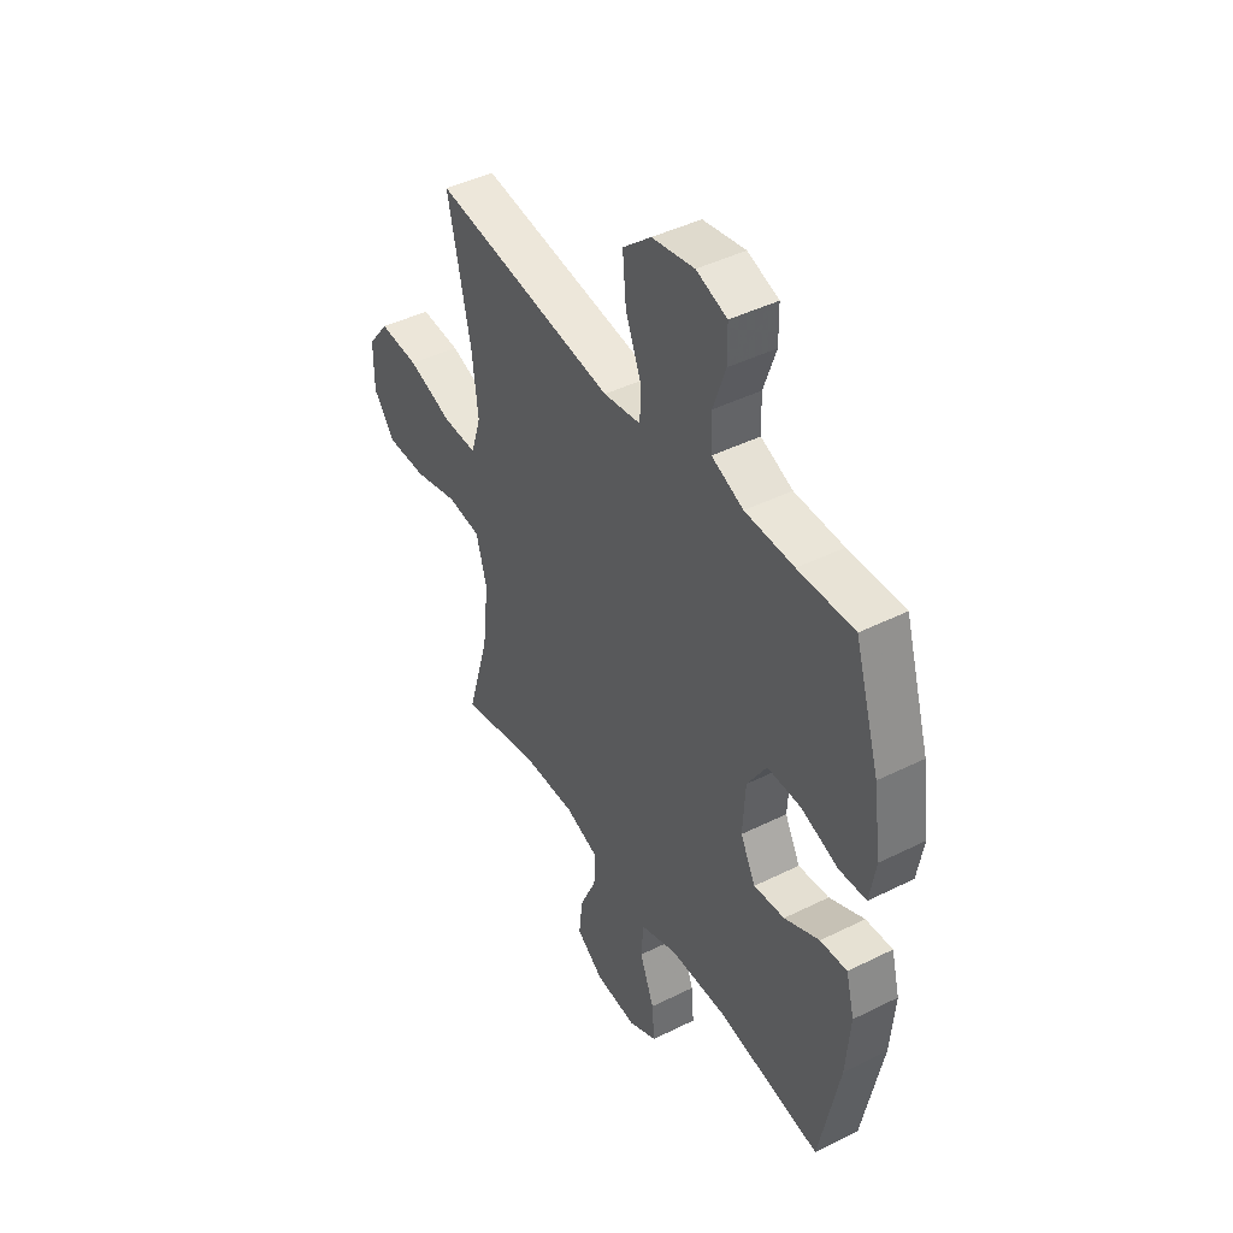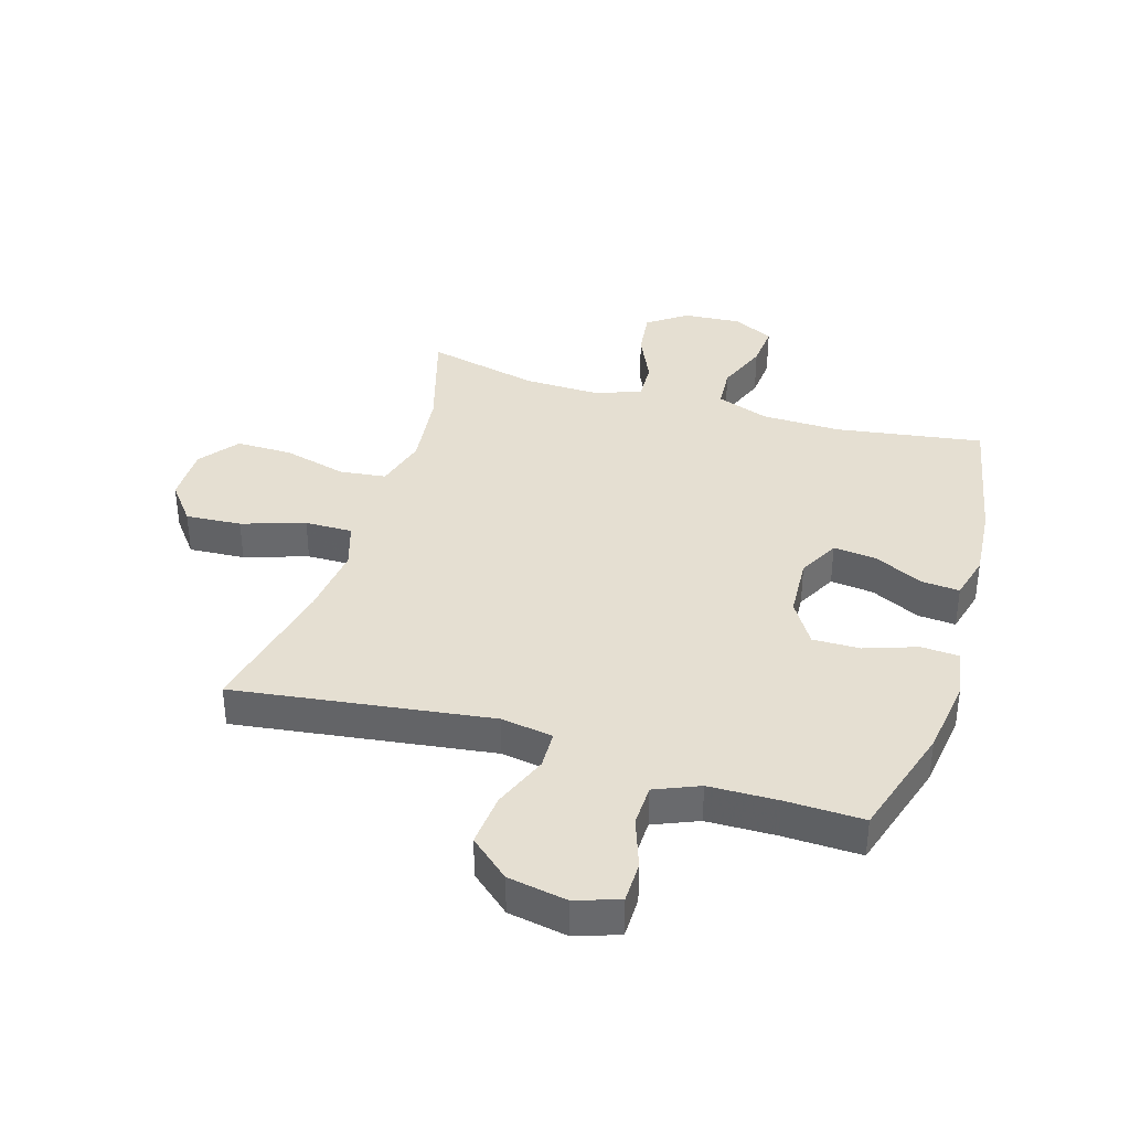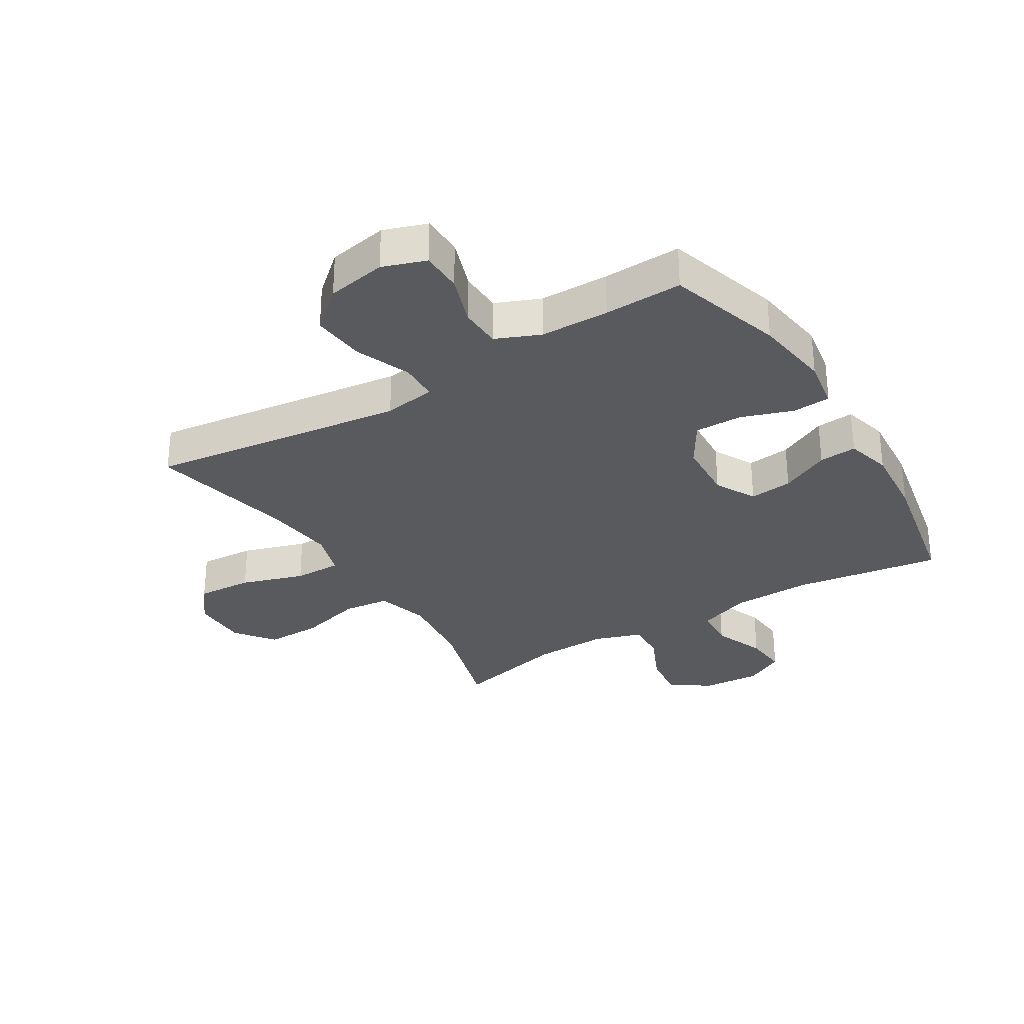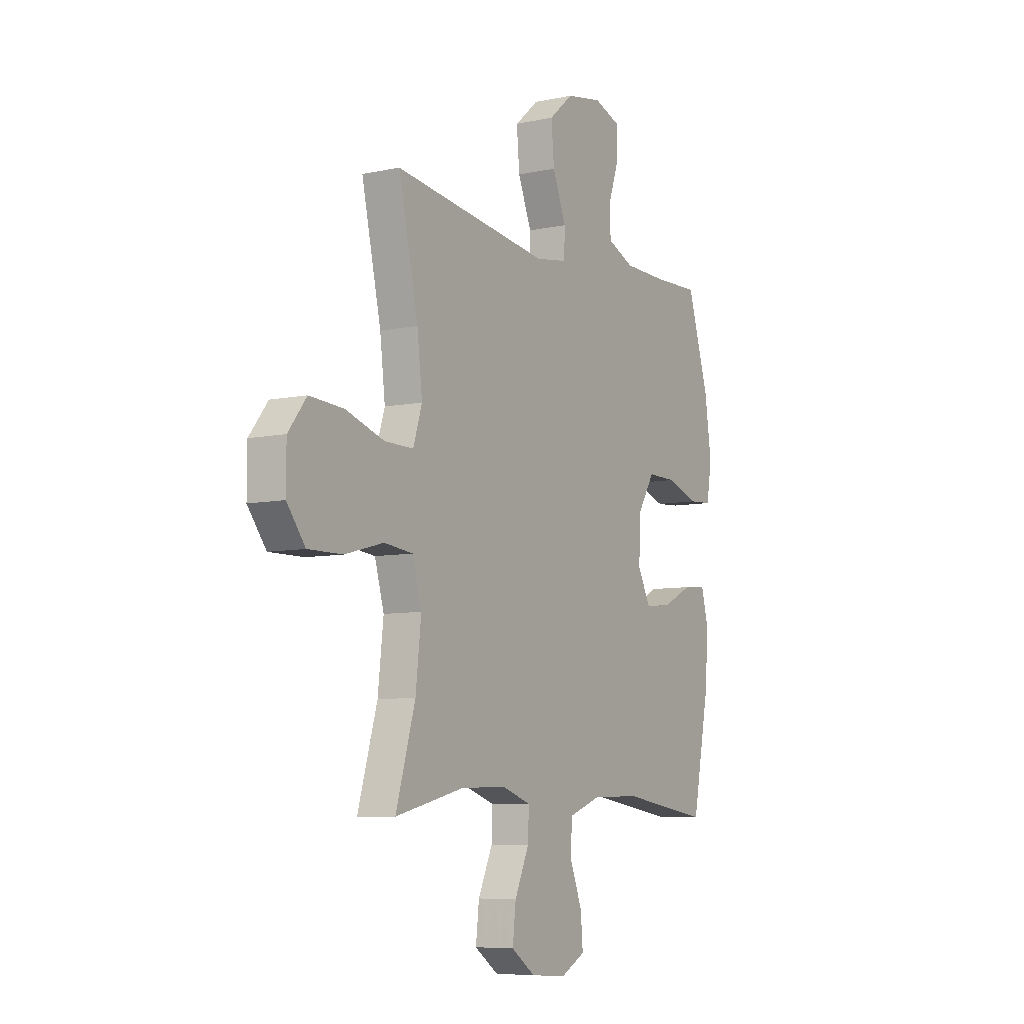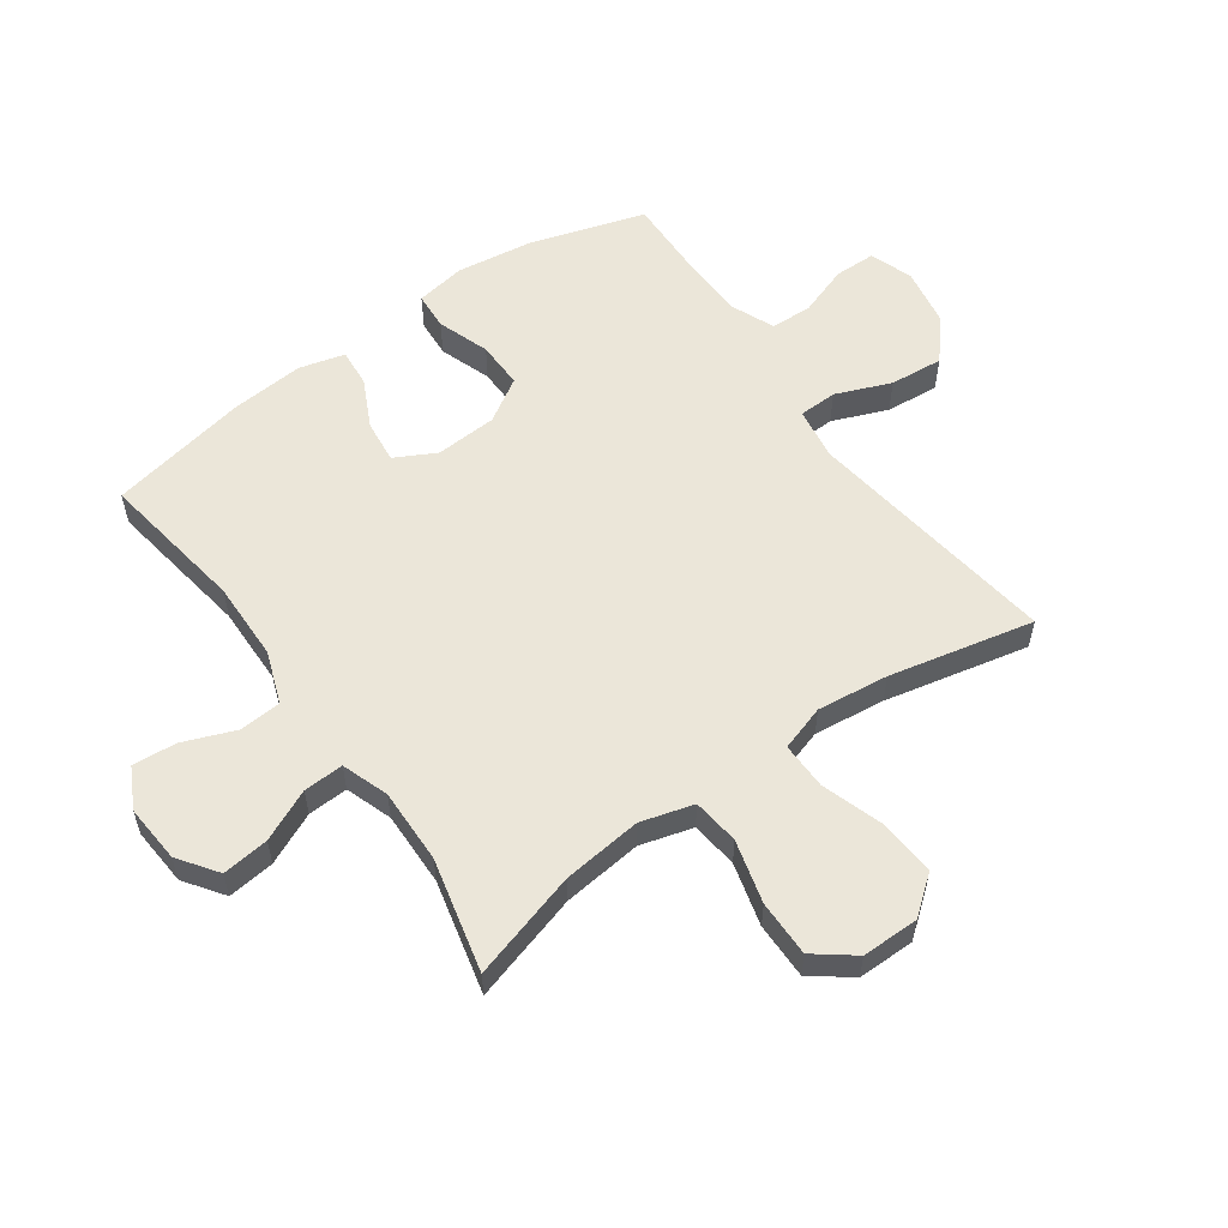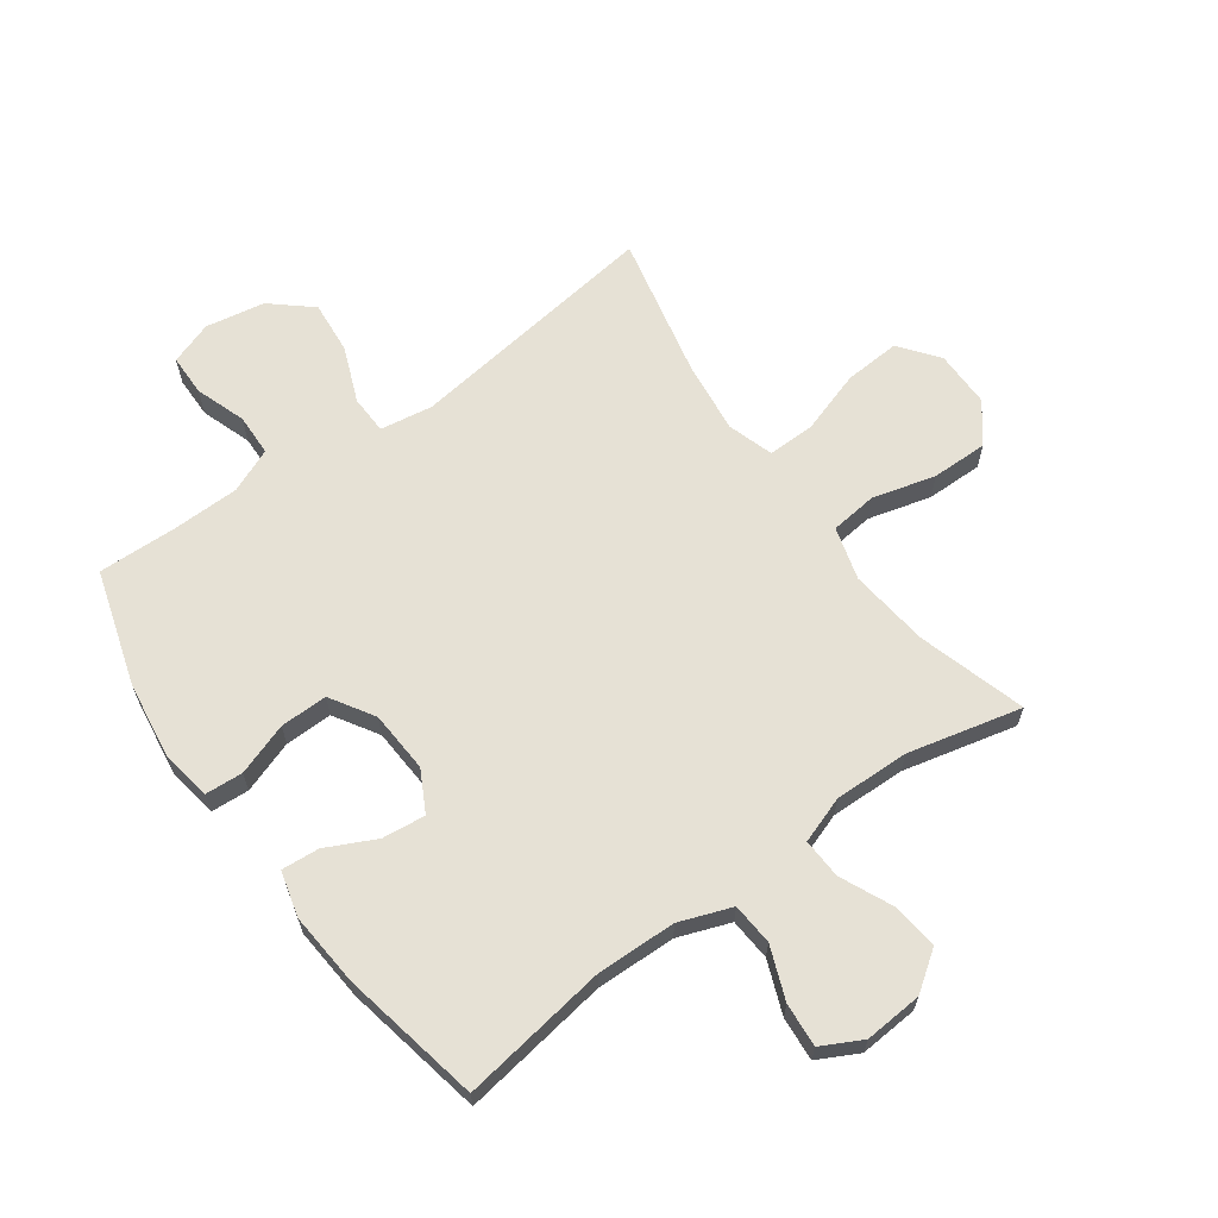
<metadata>
{"format":"obj","ext":"obj","renderer":"f3d","projection":"perspective","resolution":1024,"background":"white","views":[{"elev":43.9,"azim":59.7,"up":"+Z"},{"elev":37.4,"azim":16.8,"up":"+Y"},{"elev":-30.7,"azim":31.6,"up":"+Y"},{"elev":-7.4,"azim":-58.9,"up":"+Z"},{"elev":56.6,"azim":-125.5,"up":"+Y"},{"elev":64.5,"azim":144.2,"up":"+Y"}]}
</metadata>
<code>
v -0.5 0.07 0.5
v -0.073 0.07 0.443
v 0.014 0.07 0.457
v 0.016 0.07 0.521
v -0.021 0.07 0.613
v -0.029 0.07 0.702
v 0.037 0.07 0.759
v 0.136 0.07 0.777
v 0.208 0.07 0.752
v 0.209 0.07 0.683
v 0.18 0.07 0.599
v 0.182 0.07 0.529
v 0.256 0.07 0.498
v 0.37 0.07 0.496
v 0.5 0.07 0.5
v 0.559 0.07 0.308
v 0.577 0.07 0.18
v 0.563 0.07 0.096
v 0.5 0.07 0.092
v 0.413 0.07 0.122
v 0.334 0.07 0.123
v 0.289 0.07 0.05
v 0.283 0.07 -0.053
v 0.319 0.07 -0.121
v 0.391 0.07 -0.113
v 0.473 0.07 -0.073
v 0.536 0.07 -0.068
v 0.556 0.07 -0.144
v 0.546 0.07 -0.267
v 0.5 0.07 -0.5
v 0.255 0.07 -0.463
v 0.122 0.07 -0.466
v 0.035 0.07 -0.498
v 0.03 0.07 -0.568
v 0.064 0.07 -0.655
v 0.07 0.07 -0.728
v 0.003 0.07 -0.763
v -0.094 0.07 -0.756
v -0.159 0.07 -0.71
v -0.15 0.07 -0.632
v -0.111 0.07 -0.546
v -0.108 0.07 -0.479
v -0.186 0.07 -0.452
v -0.311 0.07 -0.455
v -0.5 0.07 -0.5
v -0.447 0.07 -0.32
v -0.432 0.07 -0.187
v -0.457 0.07 -0.099
v -0.535 0.07 -0.09
v -0.64 0.07 -0.118
v -0.734 0.07 -0.119
v -0.784 0.07 -0.054
v -0.784 0.07 0.041
v -0.734 0.07 0.105
v -0.641 0.07 0.099
v -0.536 0.07 0.065
v -0.457 0.07 0.064
v -0.433 0.07 0.14
v -0.447 0.07 0.259
v -0.5 0 0.5
v -0.073 0 0.443
v 0.014 0 0.457
v 0.016 0 0.521
v -0.021 0 0.613
v -0.029 0 0.702
v 0.037 0 0.759
v 0.136 0 0.777
v 0.208 0 0.752
v 0.209 0 0.683
v 0.18 0 0.599
v 0.182 0 0.529
v 0.256 0 0.498
v 0.37 0 0.496
v 0.5 0 0.5
v 0.559 0 0.308
v 0.577 0 0.18
v 0.563 0 0.096
v 0.5 0 0.092
v 0.413 0 0.122
v 0.334 0 0.123
v 0.289 0 0.05
v 0.283 0 -0.053
v 0.319 0 -0.121
v 0.391 0 -0.113
v 0.473 0 -0.073
v 0.536 0 -0.068
v 0.556 0 -0.144
v 0.546 0 -0.267
v 0.5 0 -0.5
v 0.255 0 -0.463
v 0.122 0 -0.466
v 0.035 0 -0.498
v 0.03 0 -0.568
v 0.064 0 -0.655
v 0.07 0 -0.728
v 0.003 0 -0.763
v -0.094 0 -0.756
v -0.159 0 -0.71
v -0.15 0 -0.632
v -0.111 0 -0.546
v -0.108 0 -0.479
v -0.186 0 -0.452
v -0.311 0 -0.455
v -0.5 0 -0.5
v -0.447 0 -0.32
v -0.432 0 -0.187
v -0.457 0 -0.099
v -0.535 0 -0.09
v -0.64 0 -0.118
v -0.734 0 -0.119
v -0.784 0 -0.054
v -0.784 0 0.041
v -0.734 0 0.105
v -0.641 0 0.099
v -0.536 0 0.065
v -0.457 0 0.064
v -0.433 0 0.14
v -0.447 0 0.259
f 53 54 55 56
f 53 56 57
f 52 53 57
f 49 50 51 52
f 48 49 52 57
f 47 48 57 58
f 44 45 46
f 43 44 46 47
f 42 43 47 58
f 38 39 40 41
f 38 41 42
f 37 38 42
f 34 35 36 37
f 33 34 37 42
f 32 33 42 58
f 28 29 30 31
f 25 26 27 28
f 24 25 28 31
f 23 24 31 32
f 17 18 19 20
f 17 20 21
f 14 15 16 17
f 13 14 17 21
f 12 13 21 22
f 8 9 10 11
f 8 11 12
f 7 8 12
f 4 5 6 7
f 3 4 7 12
f 59 1 2
f 59 2 3
f 23 32 58 59
f 22 23 59
f 3 12 22 59
f 115 114 113 112
f 116 115 112
f 116 112 111
f 111 110 109 108
f 116 111 108 107
f 117 116 107 106
f 105 104 103
f 106 105 103 102
f 117 106 102 101
f 100 99 98 97
f 101 100 97
f 101 97 96
f 96 95 94 93
f 101 96 93 92
f 117 101 92 91
f 90 89 88 87
f 87 86 85 84
f 90 87 84 83
f 91 90 83 82
f 79 78 77 76
f 80 79 76
f 76 75 74 73
f 80 76 73 72
f 81 80 72 71
f 70 69 68 67
f 71 70 67
f 71 67 66
f 66 65 64 63
f 71 66 63 62
f 61 60 118
f 62 61 118
f 118 117 91 82
f 118 82 81
f 118 81 71 62
f 1 60 61 2
f 2 61 62 3
f 3 62 63 4
f 4 63 64 5
f 5 64 65 6
f 6 65 66 7
f 7 66 67 8
f 8 67 68 9
f 9 68 69 10
f 10 69 70 11
f 11 70 71 12
f 12 71 72 13
f 13 72 73 14
f 14 73 74 15
f 15 74 75 16
f 16 75 76 17
f 17 76 77 18
f 18 77 78 19
f 19 78 79 20
f 20 79 80 21
f 21 80 81 22
f 22 81 82 23
f 23 82 83 24
f 24 83 84 25
f 25 84 85 26
f 26 85 86 27
f 27 86 87 28
f 28 87 88 29
f 29 88 89 30
f 30 89 90 31
f 31 90 91 32
f 32 91 92 33
f 33 92 93 34
f 34 93 94 35
f 35 94 95 36
f 36 95 96 37
f 37 96 97 38
f 38 97 98 39
f 39 98 99 40
f 40 99 100 41
f 41 100 101 42
f 42 101 102 43
f 43 102 103 44
f 44 103 104 45
f 45 104 105 46
f 46 105 106 47
f 47 106 107 48
f 48 107 108 49
f 49 108 109 50
f 50 109 110 51
f 51 110 111 52
f 52 111 112 53
f 53 112 113 54
f 54 113 114 55
f 55 114 115 56
f 56 115 116 57
f 57 116 117 58
f 58 117 118 59
f 59 118 60 1

</code>
